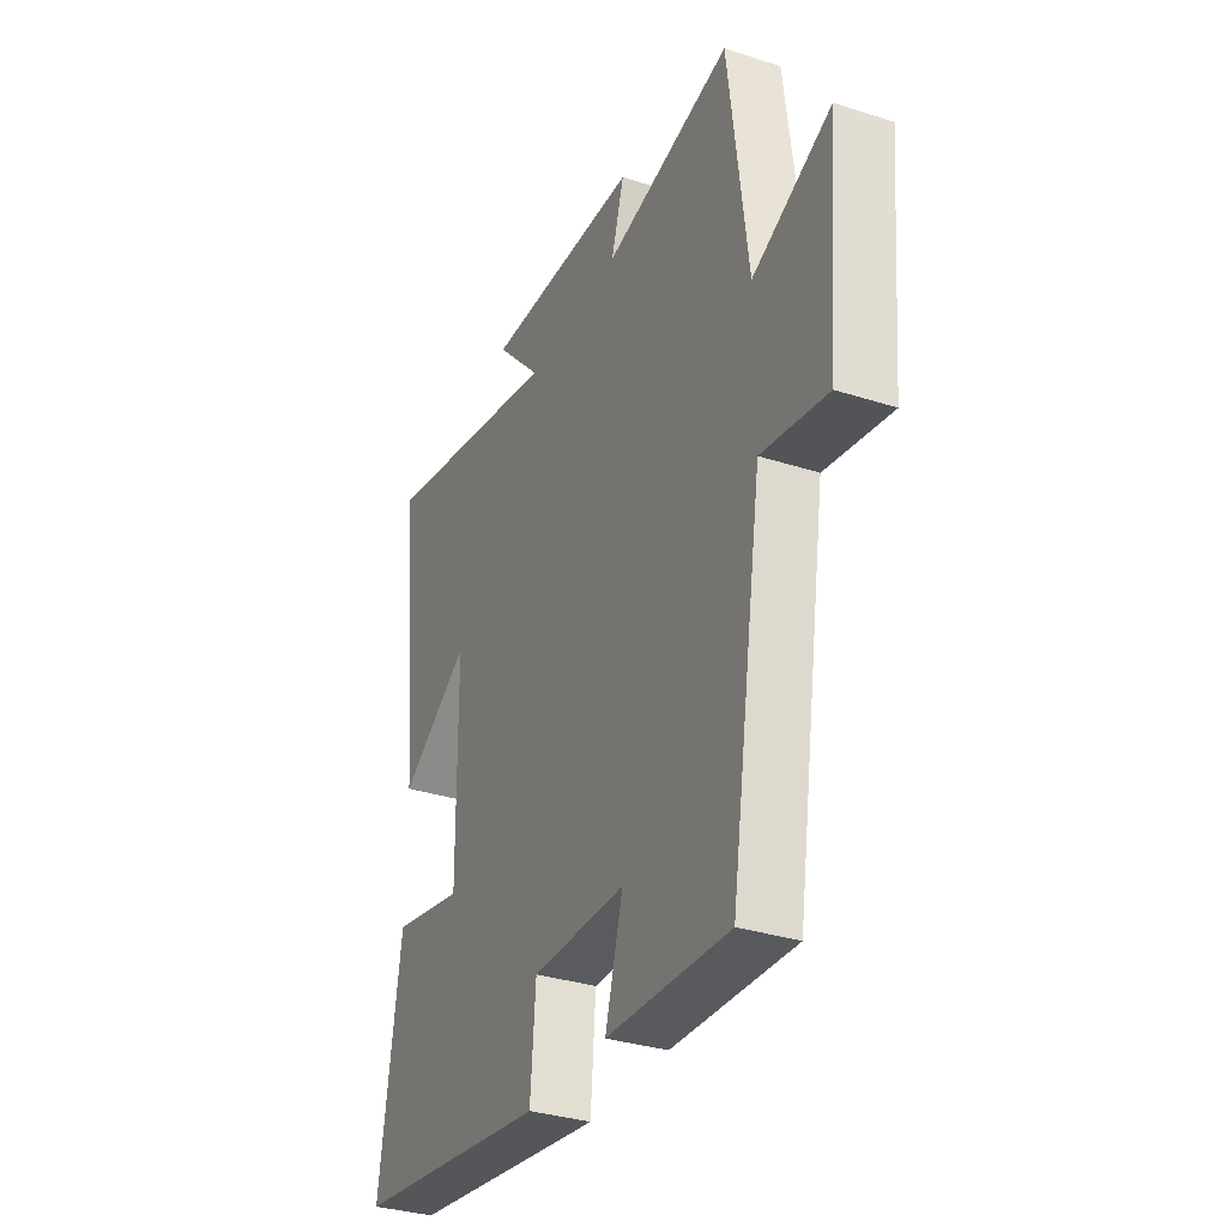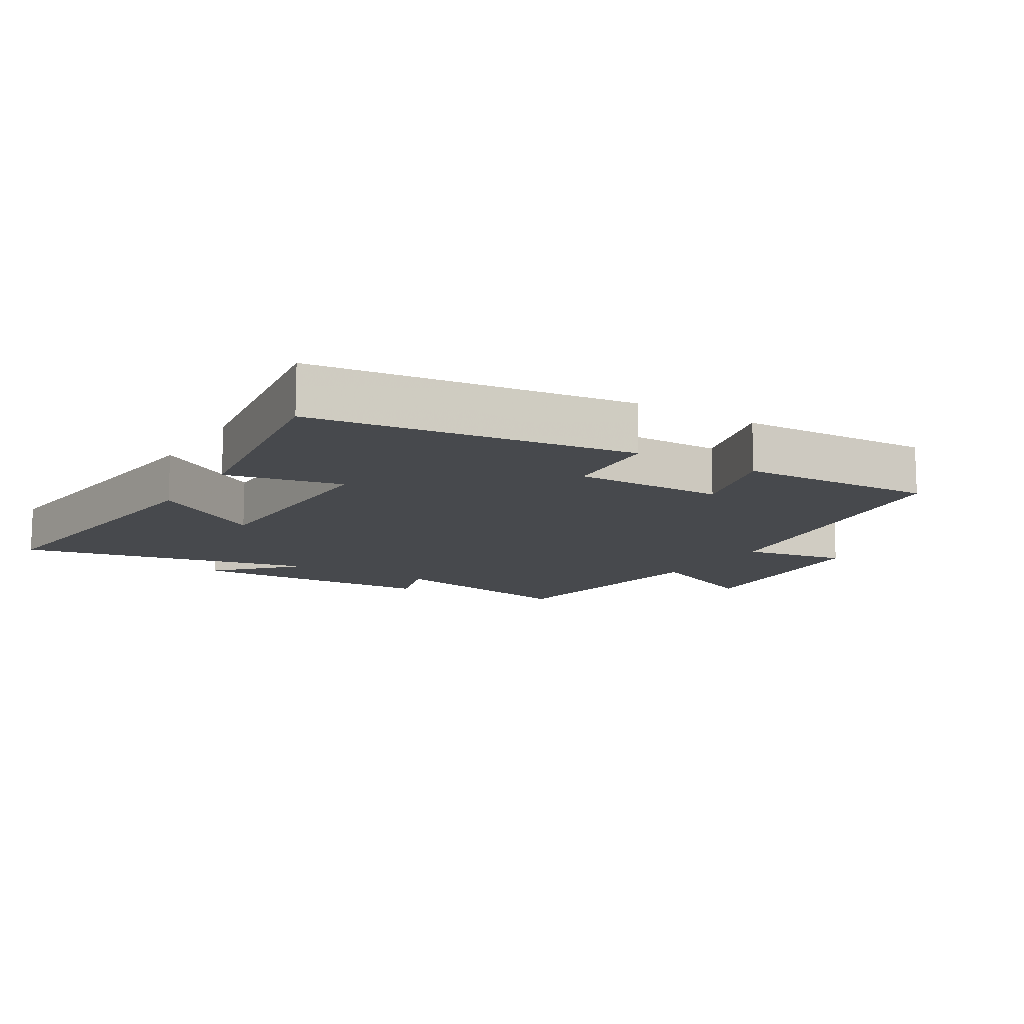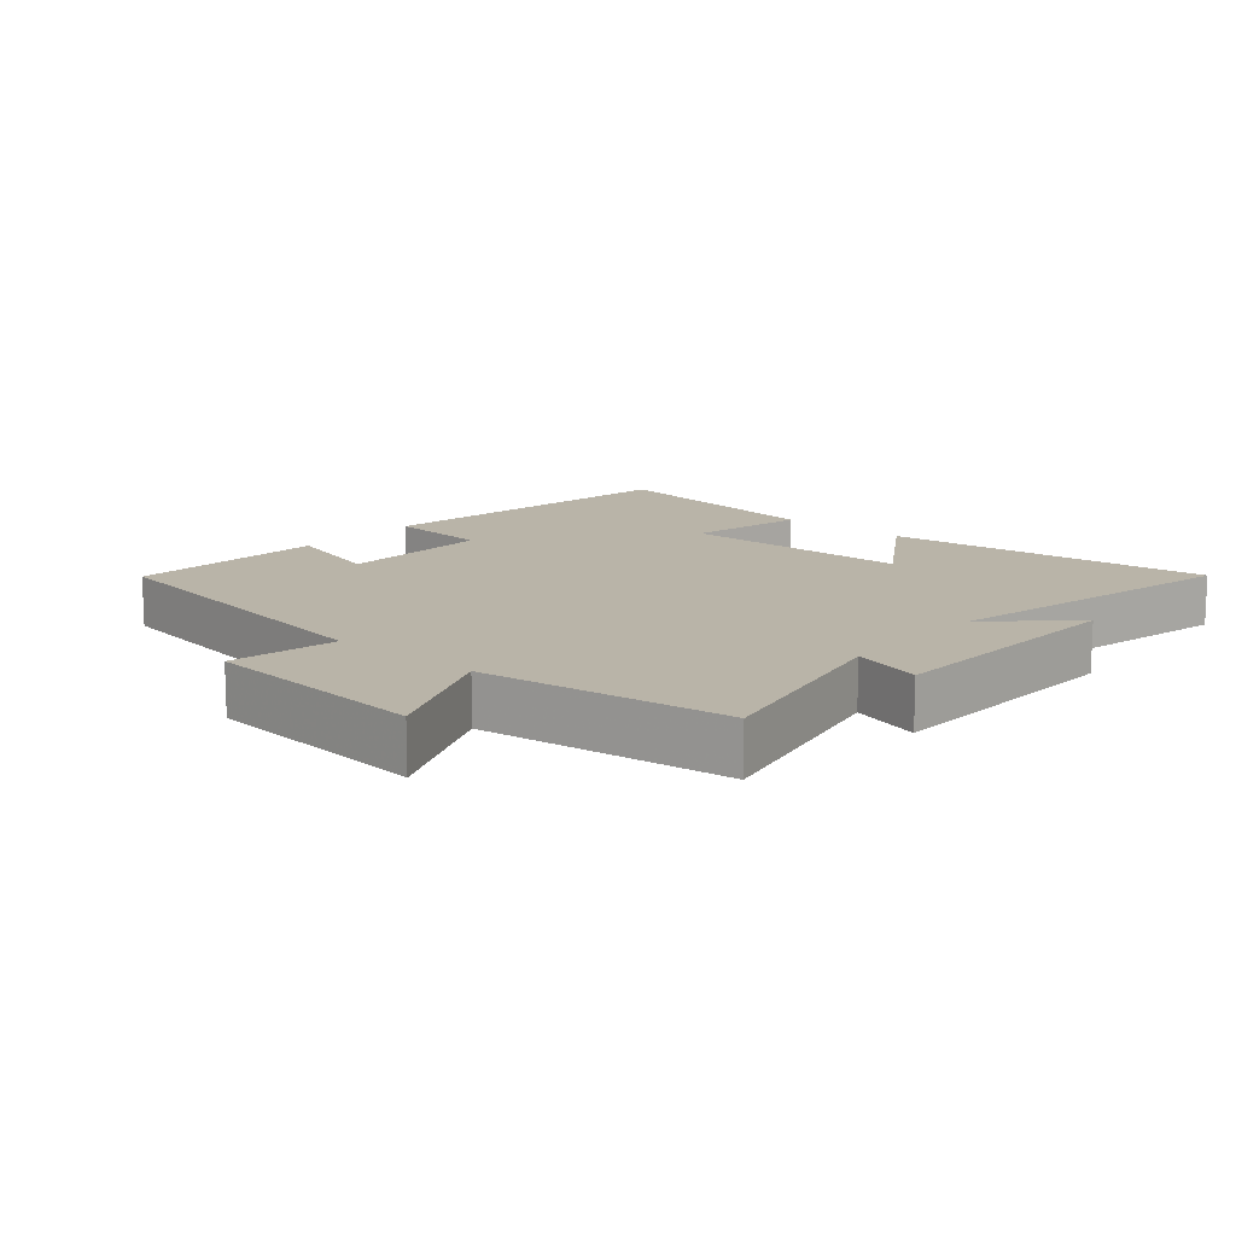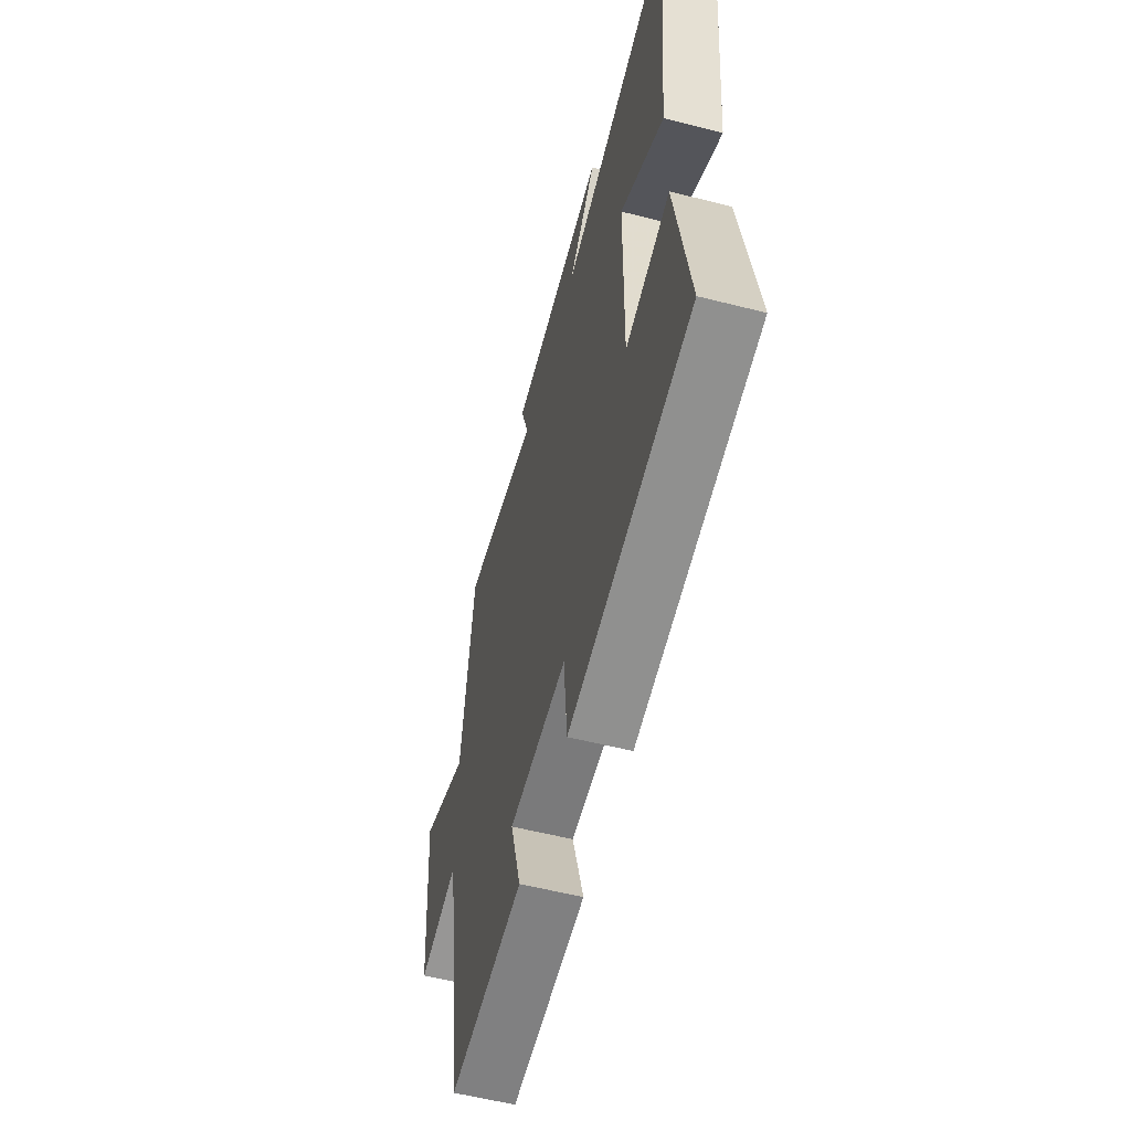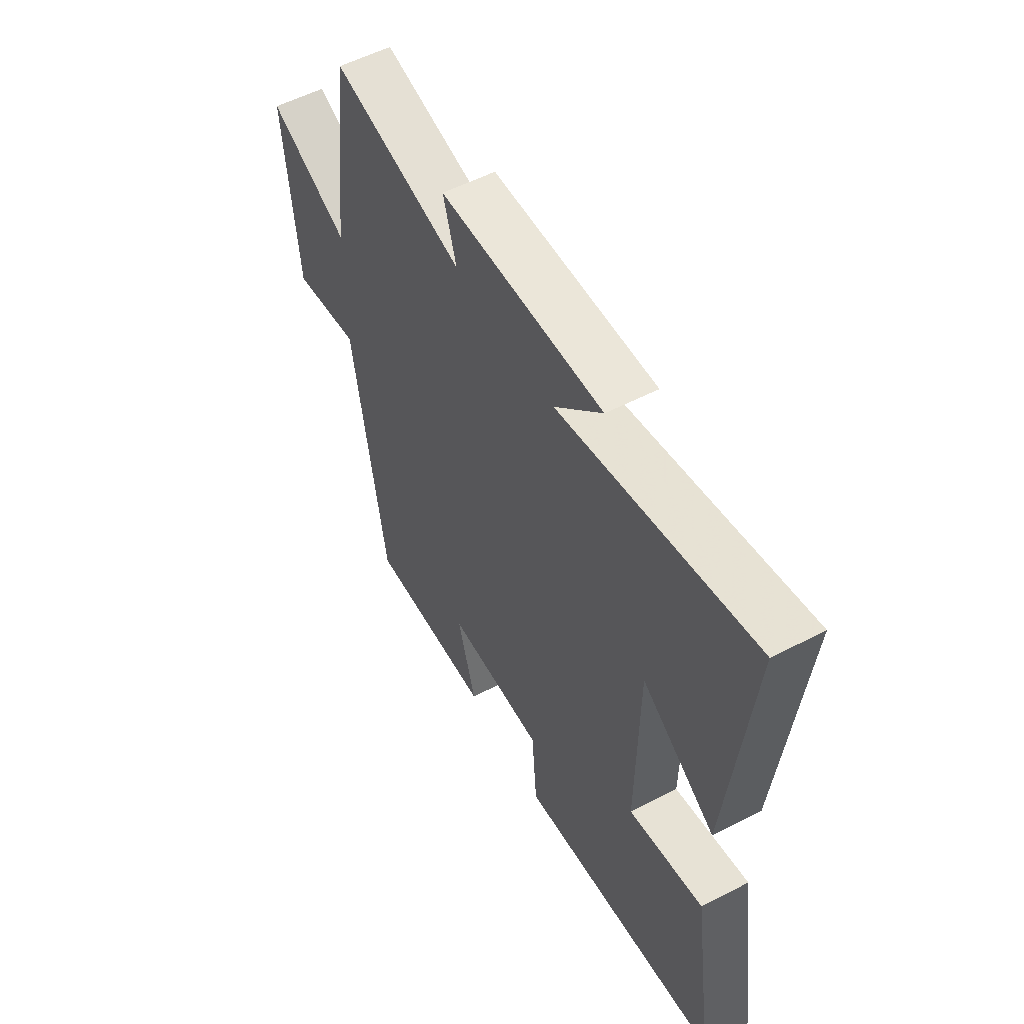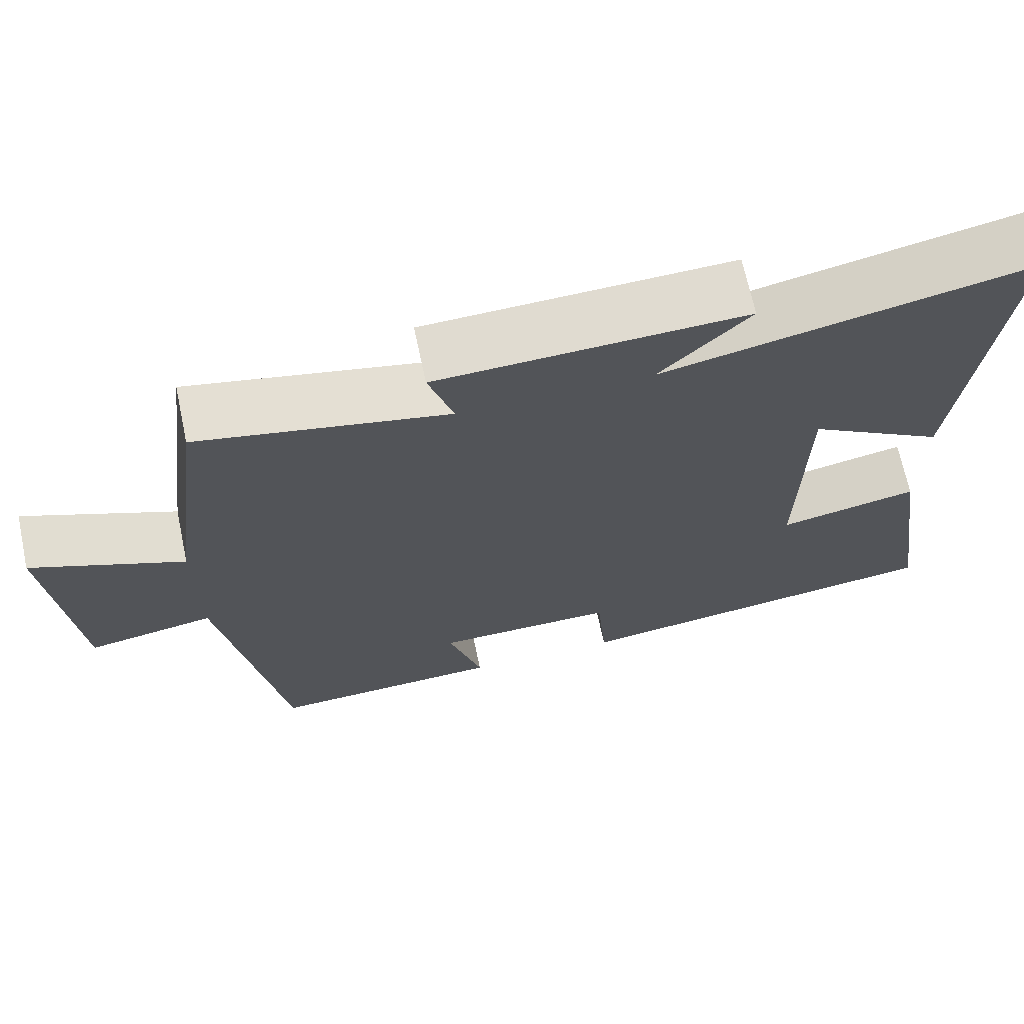
<metadata>
{"format":"obj","ext":"obj","renderer":"f3d","projection":"perspective","resolution":1024,"background":"white","views":[{"elev":-33.1,"azim":-113.9,"up":"+Z"},{"elev":-12.1,"azim":148.3,"up":"+Y"},{"elev":13.2,"azim":-49.1,"up":"+Y"},{"elev":-57.6,"azim":75.3,"up":"+Z"},{"elev":55.4,"azim":61.4,"up":"+Z"},{"elev":68.9,"azim":-12.0,"up":"+Z"}]}
</metadata>
<code>
v 0.55 0.07 0.599
v 0.5 0.07 0.113
v 0.328 0.07 0.224
v 0.324 0.07 -0.122
v 0.5 0.07 -0.085
v 0.552 0.07 -0.433
v 0.071 0.07 -0.5
v 0.058 0.07 -0.347
v -0.17 0.07 -0.349
v -0.127 0.07 -0.5
v -0.423 0.07 -0.513
v -0.5 0.07 -0.028
v -0.659 0.07 -0.057
v -0.689 0.07 0.283
v -0.5 0.07 0.198
v -0.453 0.07 0.567
v -0.144 0.07 0.5
v -0.175 0.07 0.603
v 0.207 0.07 0.617
v 0.096 0.07 0.5
v 0.55 0 0.599
v 0.5 0 0.113
v 0.328 0 0.224
v 0.324 0 -0.122
v 0.5 0 -0.085
v 0.552 0 -0.433
v 0.071 0 -0.5
v 0.058 0 -0.347
v -0.17 0 -0.349
v -0.127 0 -0.5
v -0.423 0 -0.513
v -0.5 0 -0.028
v -0.659 0 -0.057
v -0.689 0 0.283
v -0.5 0 0.198
v -0.453 0 0.567
v -0.144 0 0.5
v -0.175 0 0.603
v 0.207 0 0.617
v 0.096 0 0.5
f 17 18 19 20
f 15 16 17
f 15 17 20
f 12 13 14 15
f 11 12 15
f 10 11 15
f 9 10 15
f 8 9 15 20
f 6 7 8
f 5 6 8
f 4 5 8
f 3 4 8 20
f 1 2 3 20
f 40 39 38 37
f 37 36 35
f 40 37 35
f 35 34 33 32
f 35 32 31
f 35 31 30
f 35 30 29
f 40 35 29 28
f 28 27 26
f 28 26 25
f 28 25 24
f 40 28 24 23
f 40 23 22 21
f 1 21 22 2
f 2 22 23 3
f 3 23 24 4
f 4 24 25 5
f 5 25 26 6
f 6 26 27 7
f 7 27 28 8
f 8 28 29 9
f 9 29 30 10
f 10 30 31 11
f 11 31 32 12
f 12 32 33 13
f 13 33 34 14
f 14 34 35 15
f 15 35 36 16
f 16 36 37 17
f 17 37 38 18
f 18 38 39 19
f 19 39 40 20
f 20 40 21 1

</code>
